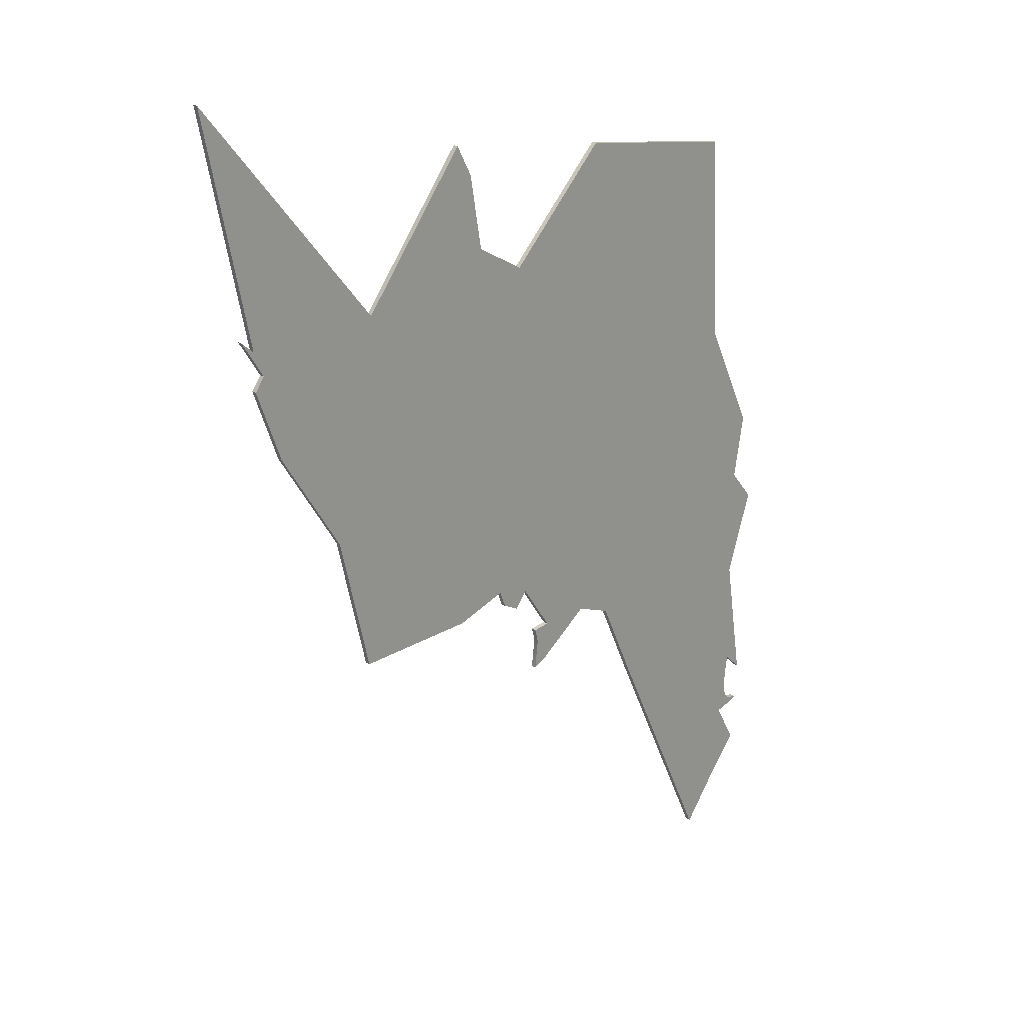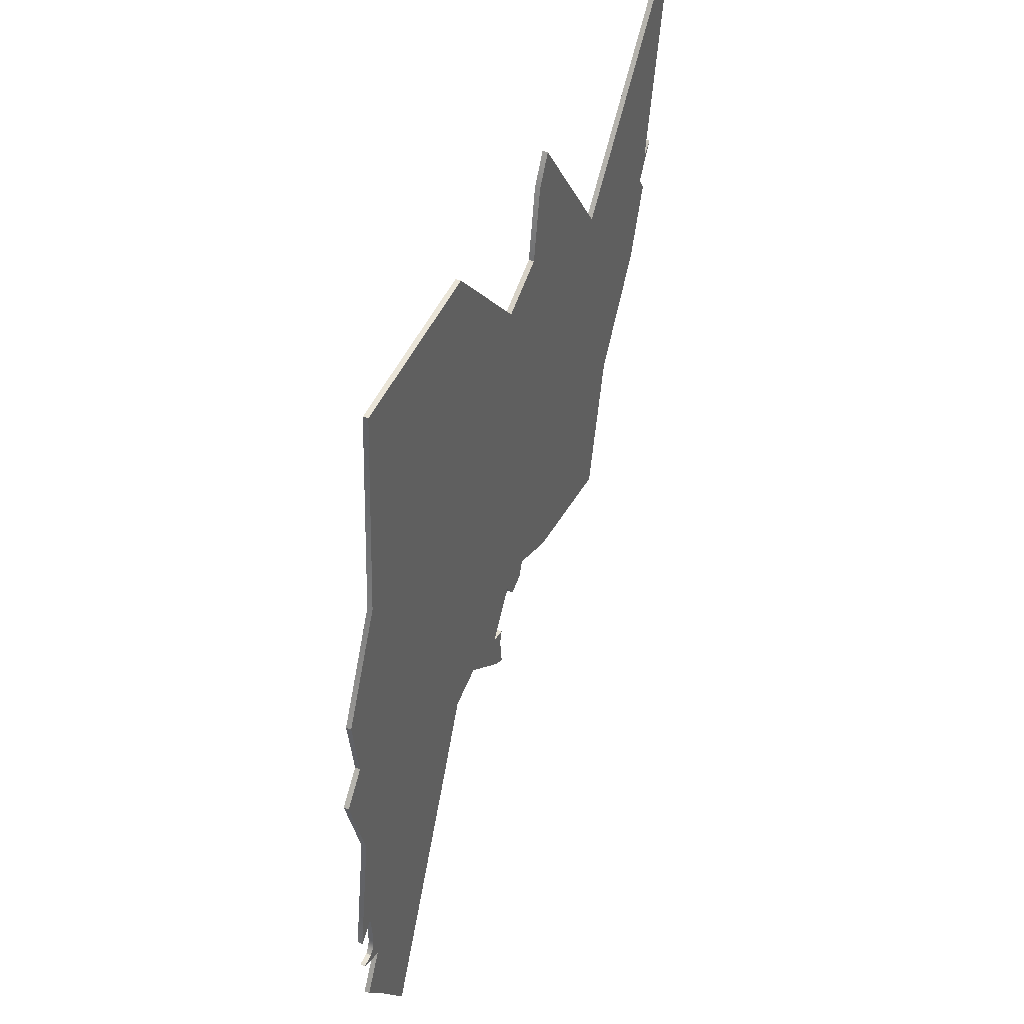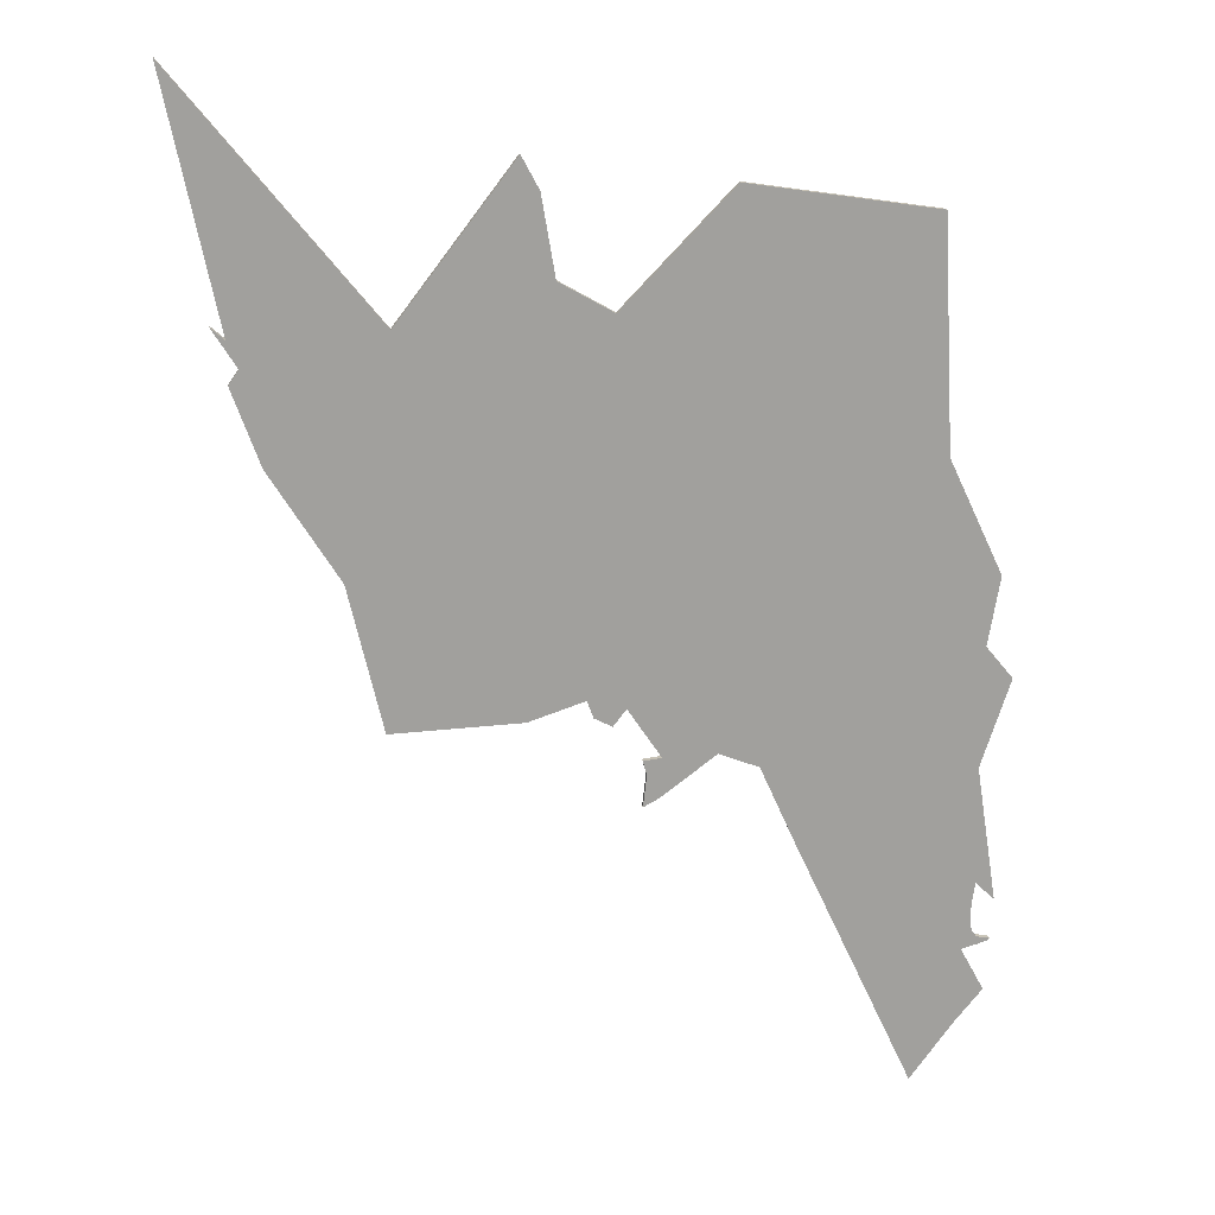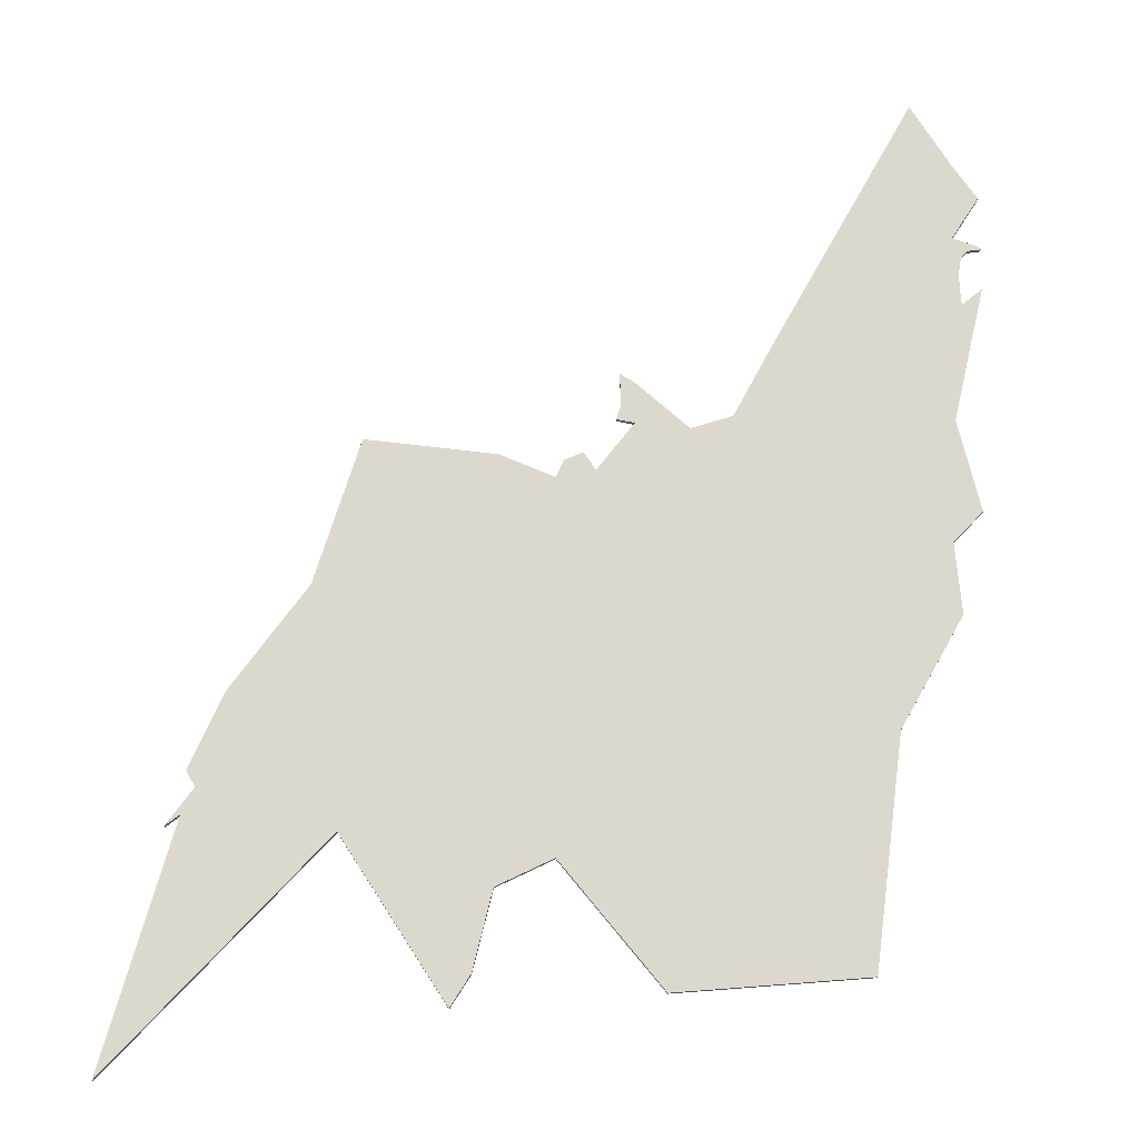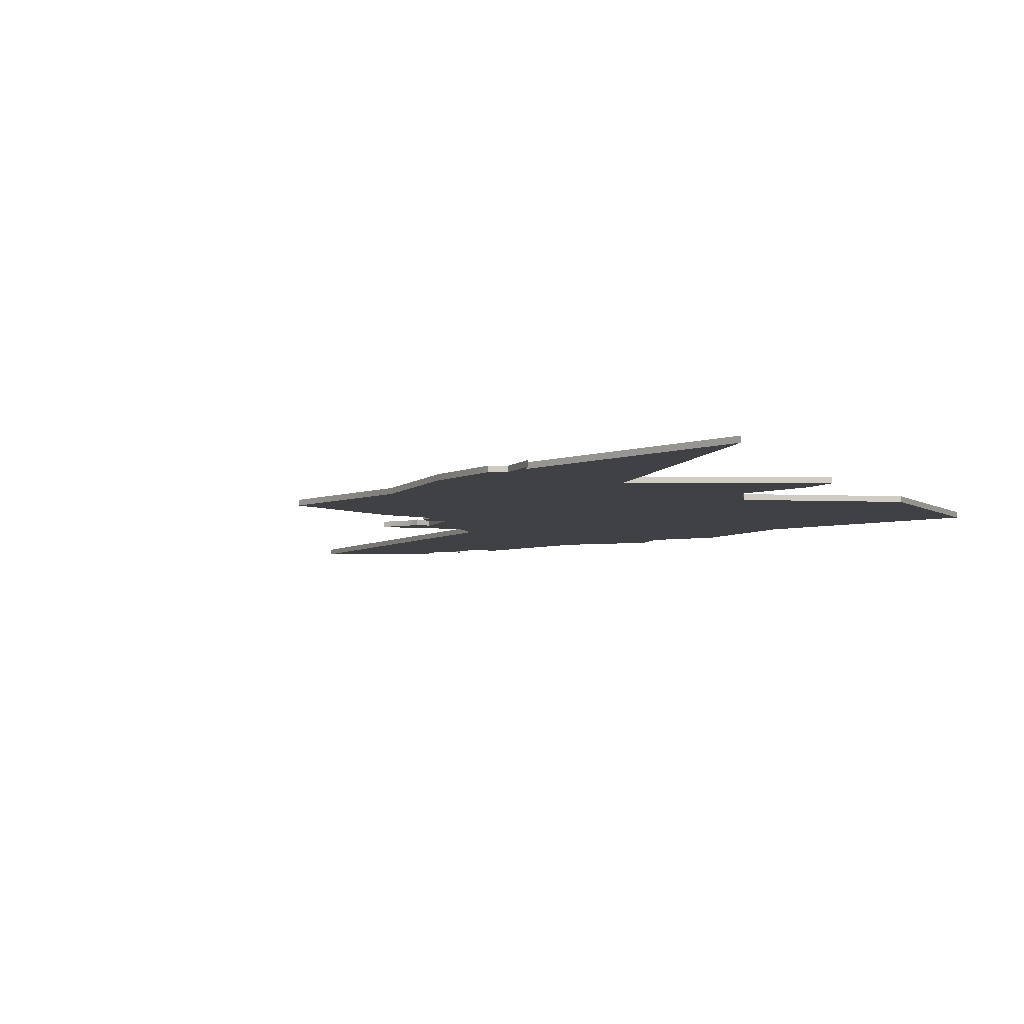
<metadata>
{"format":"obj","ext":"obj","renderer":"f3d","projection":"perspective","resolution":1024,"background":"white","views":[{"elev":22.8,"azim":-42.5,"up":"+Z"},{"elev":42.1,"azim":115.5,"up":"+Z"},{"elev":18.8,"azim":-7.0,"up":"+Z"},{"elev":72.4,"azim":4.3,"up":"+Y"},{"elev":-5.4,"azim":-53.8,"up":"+Y"}]}
</metadata>
<code>
g Line001
v -48.67 0 -19.49
v -57.37 0 23.47
v -57.37 1 23.47
v -48.67 1 -19.49
v -23.34 0 -18.61
v -23.34 1 -18.61
v -2.987 0 8.143
v -2.987 1 8.143
v 0.0565 0 2.4
v 0.0565 1 2.4
v 2.393 0 -11.56
v 2.393 1 -11.56
v 11.83 0 -16.96
v 11.83 1 -16.96
v 31.03 0 3.134
v 31.03 1 3.134
v 63.82 0 -1.844
v 63.82 1 -1.844
v 65.96 0 -42.06
v 65.96 1 -42.06
v 75.5 0 -62.39
v 75.5 1 -62.39
v 73.46 0 -74.69
v 73.46 1 -74.69
v 78.22 0 -80.48
v 78.22 1 -80.48
v 73.14 0 -96.31
v 73.14 1 -96.31
v 76.92 0 -120.6
v 76.92 1 -120.6
v 73.57 0 -117.4
v 73.57 1 -117.4
v 73.26 0 -119.6
v 73.26 1 -119.6
v 73.02 0 -121.7
v 73.02 1 -121.7
v 72.91 0 -123.6
v 72.91 1 -123.6
v 73.02 0 -125.3
v 73.02 1 -125.3
v 73.4 0 -126.6
v 73.4 1 -126.6
v 74.12 0 -127.4
v 74.12 1 -127.4
v 75.26 0 -127.8
v 75.26 1 -127.8
v 76.24 0 -127.9
v 76.24 1 -127.9
v 76.52 0 -128
v 76.52 1 -128
v 76.22 0 -128.3
v 76.22 1 -128.3
v 75.45 0 -128.6
v 75.45 1 -128.6
v 74.34 0 -128.9
v 74.34 1 -128.9
v 72.99 0 -129.3
v 72.99 1 -129.3
v 71.52 0 -129.7
v 71.52 1 -129.7
v 75.74 0 -137.6
v 75.74 1 -137.6
v 70.92 0 -143.6
v 70.92 1 -143.6
v 63.27 0 -154.2
v 63.27 1 -154.2
v 42.34 0 -108.9
v 42.34 1 -108.9
v 35.85 0 -94.3
v 35.85 1 -94.3
v 28.8 0 -91.54
v 28.8 1 -91.54
v 19.02 0 -99.01
v 19.02 1 -99.01
v 16.28 0 -100.5
v 16.28 1 -100.5
v 16.92 0 -94.83
v 16.92 1 -94.83
v 16.25 0 -92.24
v 16.25 1 -92.24
v 19.45 0 -91.81
v 19.45 1 -91.81
v 13.55 0 -82.9
v 13.55 1 -82.9
v 11.26 0 -85.93
v 11.26 1 -85.93
v 8.104 0 -84.31
v 8.104 1 -84.31
v 6.957 0 -81.19
v 6.957 1 -81.19
v -2.957 0 -84.53
v -2.957 1 -84.53
v -25.83 0 -85.48
v -25.83 1 -85.48
v -31.78 0 -59.58
v -31.78 1 -59.58
v -43.8 0 -40.21
v -43.8 1 -40.21
v -48.61 0 -26.7
v -48.61 1 -26.7
v -46.82 0 -24.17
v -46.82 1 -24.17
v -51.07 0 -17.37
v -51.07 1 -17.37
f 1 2 3 4
f 2 5 6 3
f 5 7 8 6
f 7 9 10 8
f 9 11 12 10
f 11 13 14 12
f 13 15 16 14
f 15 17 18 16
f 17 19 20 18
f 19 21 22 20
f 21 23 24 22
f 23 25 26 24
f 25 27 28 26
f 27 29 30 28
f 29 31 32 30
f 31 33 34 32
f 33 35 36 34
f 35 37 38 36
f 37 39 40 38
f 39 41 42 40
f 41 43 44 42
f 43 45 46 44
f 45 47 48 46
f 47 49 50 48
f 49 51 52 50
f 51 53 54 52
f 53 55 56 54
f 55 57 58 56
f 57 59 60 58
f 59 61 62 60
f 61 63 64 62
f 63 65 66 64
f 65 67 68 66
f 67 69 70 68
f 69 71 72 70
f 71 73 74 72
f 73 75 76 74
f 75 77 78 76
f 77 79 80 78
f 79 81 82 80
f 81 83 84 82
f 83 85 86 84
f 85 87 88 86
f 87 89 90 88
f 89 91 92 90
f 91 93 94 92
f 93 95 96 94
f 95 97 98 96
f 97 99 100 98
f 99 101 102 100
f 101 103 104 102
f 103 1 4 104
f 101 5 1 103
f 27 67 31 29
f 73 71 77 75
f 5 11 9 7
f 77 71 81 79
f 83 89 87 85
f 91 89 95 93
f 15 13 19 17
f 27 25 69 67
f 23 71 69 25
f 71 19 83 81
f 97 5 101 99
f 95 89 5 97
f 89 13 11 5
f 89 83 19 13
f 71 23 21 19
f 1 5 2
f 63 61 67 65
f 59 41 67 61
f 39 37 67 41
f 35 33 67 37
f 31 67 33
f 47 45 51 49
f 45 55 53 51
f 43 57 55 45
f 41 59 57 43
f 102 104 4 6
f 28 30 32 68
f 74 76 78 72
f 6 8 10 12
f 78 80 82 72
f 84 86 88 90
f 92 94 96 90
f 16 18 20 14
f 28 68 70 26
f 24 26 70 72
f 72 82 84 20
f 98 100 102 6
f 96 98 6 90
f 90 6 12 14
f 90 14 20 84
f 72 20 22 24
f 4 3 6
f 64 66 68 62
f 60 62 68 42
f 40 42 68 38
f 36 38 68 34
f 32 34 68
f 48 50 52 46
f 46 52 54 56
f 44 46 56 58
f 42 44 58 60

</code>
